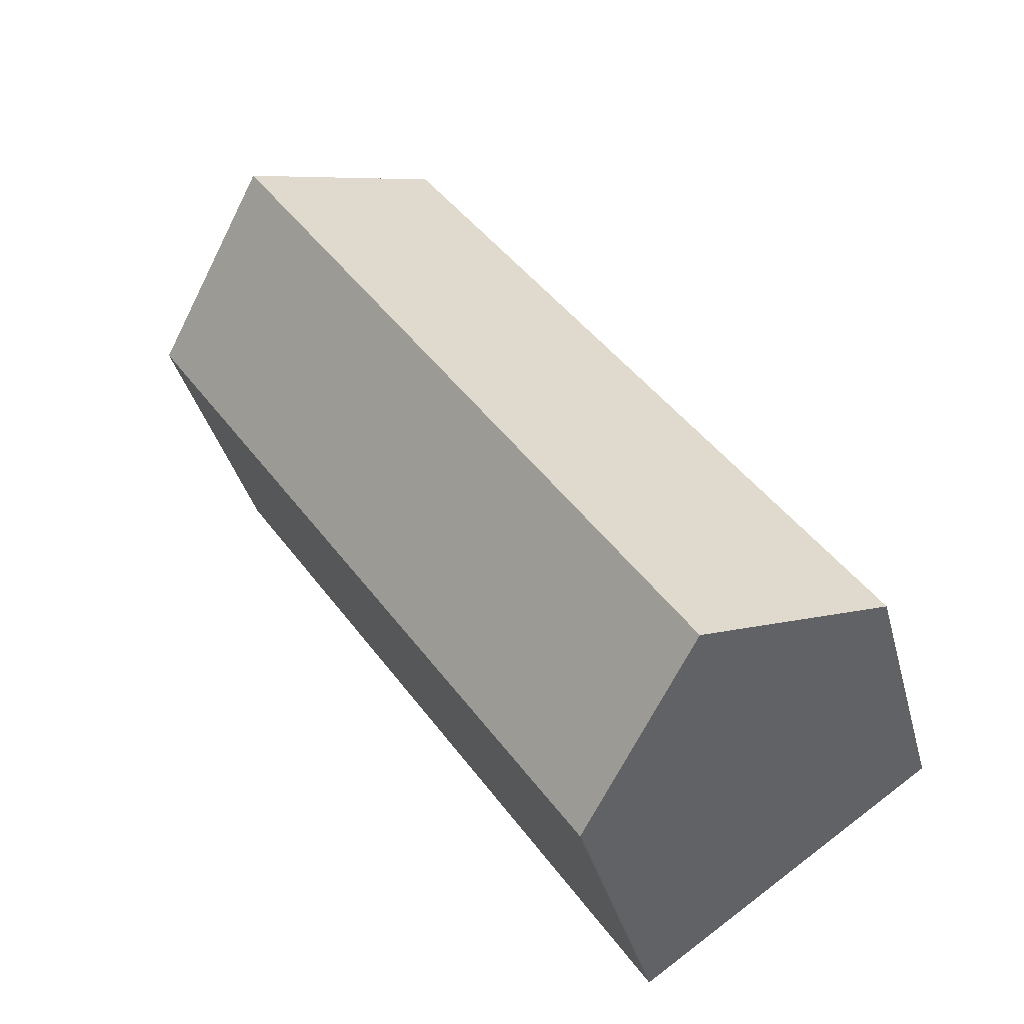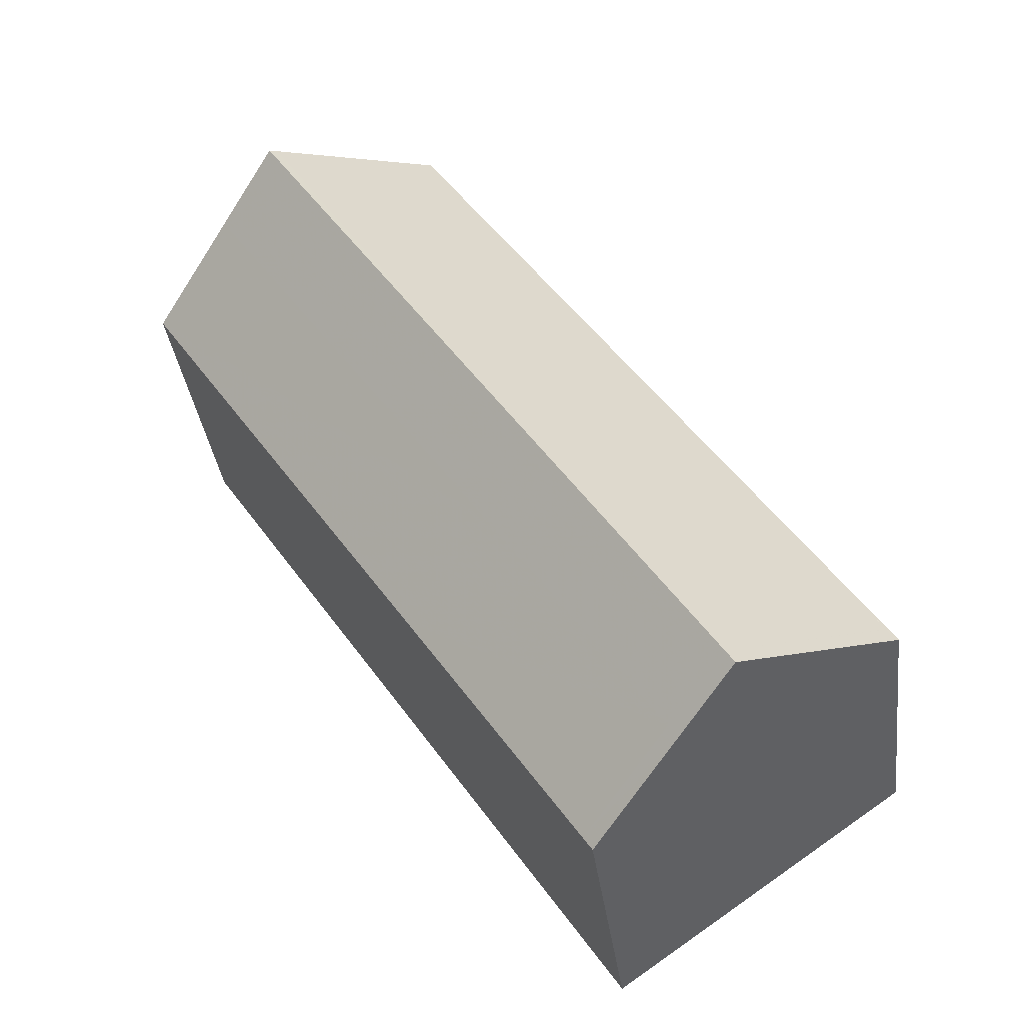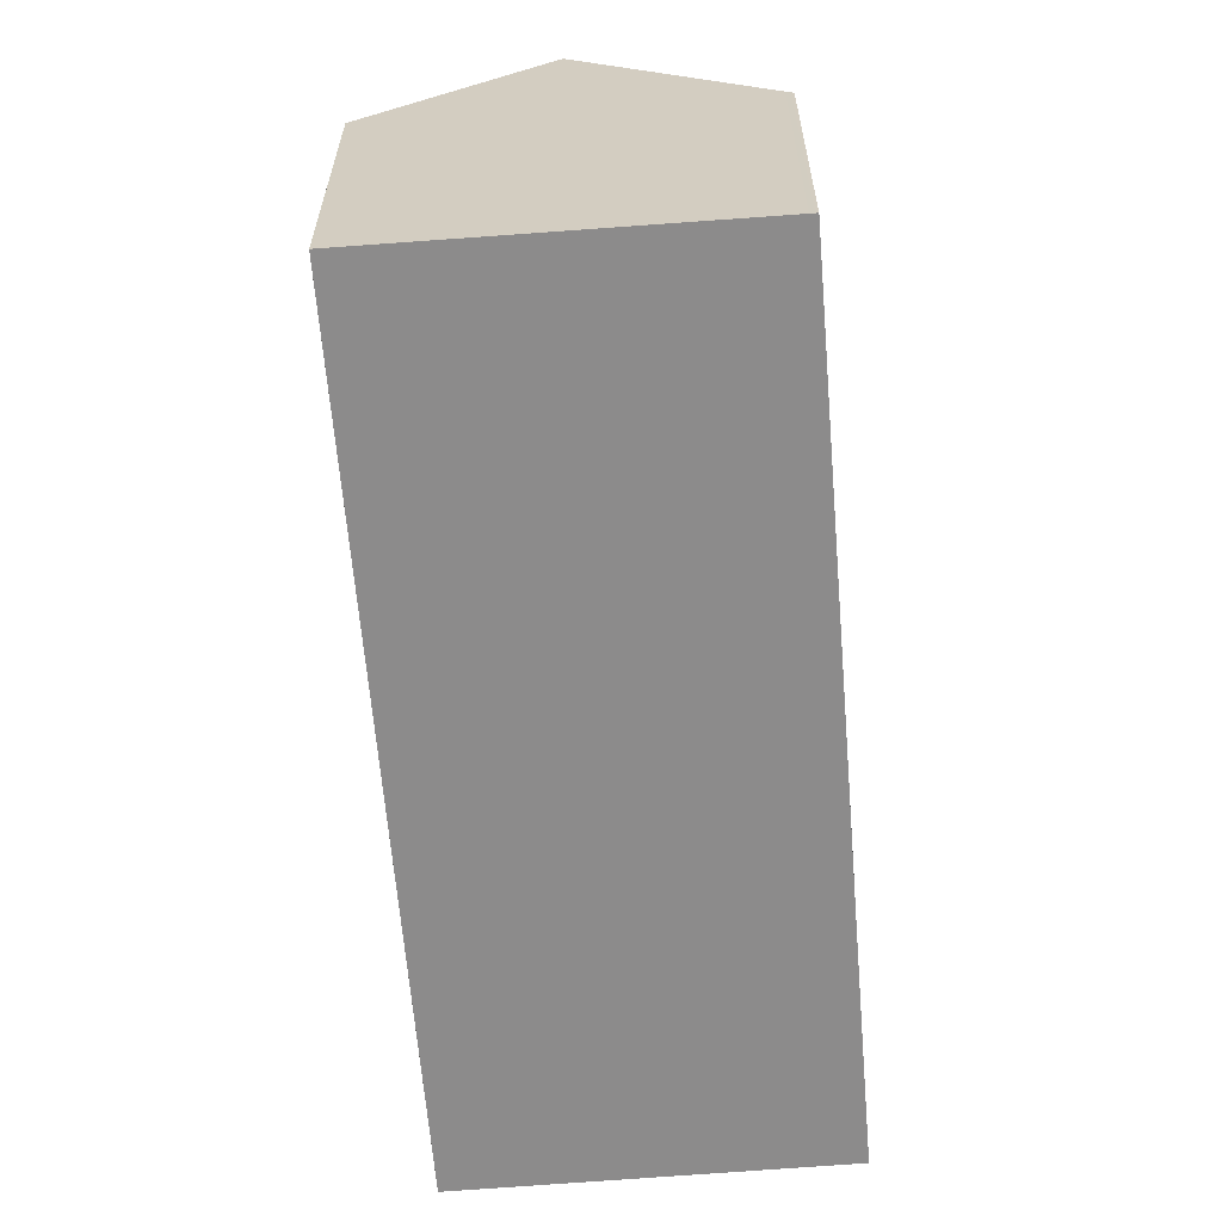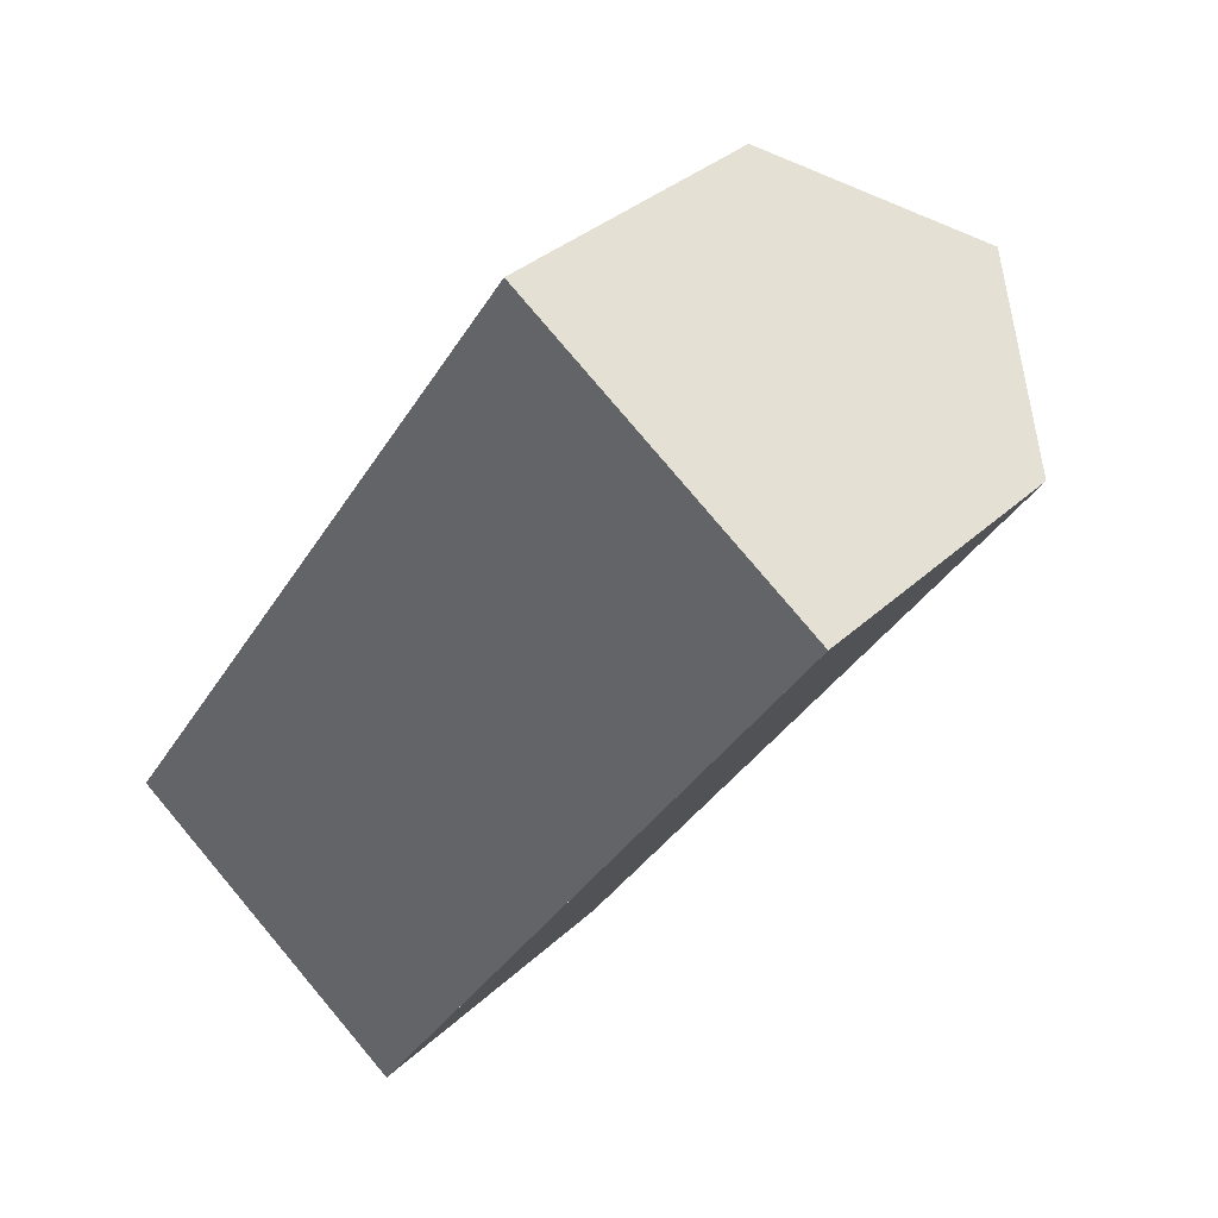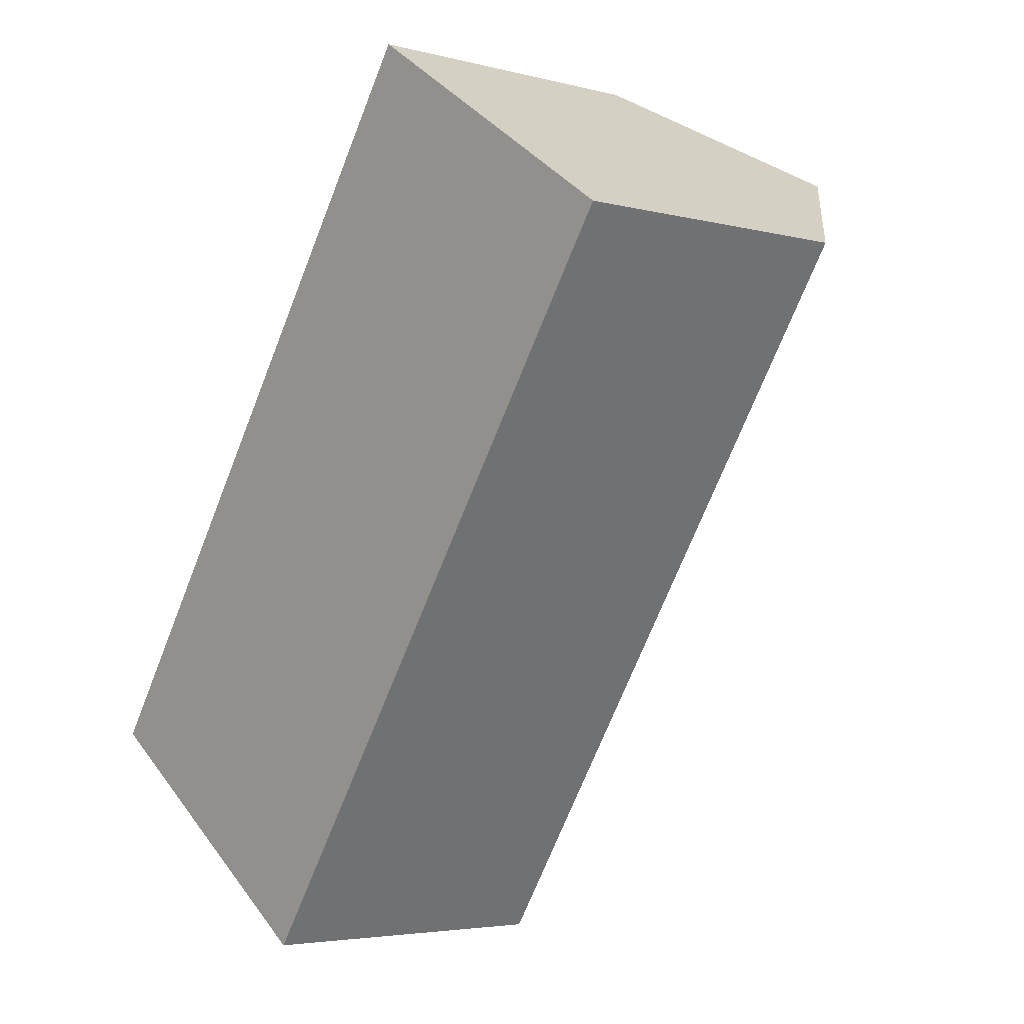
<metadata>
{"format":"obj","ext":"obj","renderer":"f3d","projection":"perspective","resolution":1024,"background":"white","views":[{"elev":-37.0,"azim":14.3,"up":"+Y"},{"elev":-35.4,"azim":7.2,"up":"+Y"},{"elev":-64.0,"azim":39.1,"up":"+Z"},{"elev":33.5,"azim":-141.6,"up":"+Y"},{"elev":-4.2,"azim":-130.2,"up":"+Y"}]}
</metadata>
<code>
v -1987 -2352 2.537
v -1991 -2346 2.519
v -1990 -2353 2.589
v -1994 -2348 2.5
v -1993 -2347 3.759
v -1989 -2352 3.819
v -1988 -2352 2.586
v -1988 -2351 2.537
v -1989 -2352 3.819
v -1993 -2347 3.759
v -1990 -2353 2.6
v -1994 -2348 2.511
v -1989 -2352 3.734
v -1993 -2347 3.701
v -1989 -2352 3.818
v -1988 -2351 2.537
v -1988 -2351 2.554
v -1989 -2352 3.733
v -1989 -2352 3.818
v -1990 -2353 2.598
v -1990 -2353 2.587
v -1993 -2347 3.759
v -1993 -2347 3.701
v -1991 -2346 2.519
v -1994 -2348 2.511
v -1993 -2347 3.759
v -1994 -2348 2.5
v -1988 -2351 2.555
v -1991 -2346 2.523
v -1987 -2352 2.556
v -1988 -2351 2.555
v -1991 -2346 2.523
v -1990 -2350 3.721
v -1989 -2349 2.543
v -1990 -2350 3.796
v -1989 -2349 2.53
v -1991 -2351 2.566
v -1990 -2350 3.796
v -1991 -2351 2.555
v -1993 -2347 3.236
v -1991 -2351 3.301
v -1989 -2353 3.338
v -1989 -2353 3.34
v -1993 -2347 3.236
v -1987 -2352 2.556
v -1987 -2352 2.537
v -1987 -2352 0
v -1987 -2352 0
v -1991 -2346 2.519
v -1991 -2346 2.519
v -1991 -2346 0
v -1991 -2346 0
v -1990 -2353 2.587
v -1990 -2353 2.589
v -1990 -2353 0
v -1990 -2353 -4.441e-16
v -1994 -2348 2.511
v -1994 -2348 2.5
v -1994 -2348 0
v -1994 -2348 0
v -1993 -2347 3.701
v -1993 -2347 3.759
v -1993 -2347 -4.441e-16
v -1993 -2347 4.441e-16
v -1989 -2352 3.734
v -1988 -2352 2.586
v -1988 -2352 -4.441e-16
v -1989 -2352 4.441e-16
v -1988 -2351 2.537
v -1988 -2351 2.537
v -1988 -2351 0
v -1988 -2351 0
v -1989 -2353 3.34
v -1989 -2352 3.819
v -1989 -2352 0
v -1989 -2353 0
v -1990 -2353 2.589
v -1990 -2353 2.6
v -1990 -2353 -4.441e-16
v -1990 -2353 0
v -1993 -2347 3.236
v -1994 -2348 2.511
v -1994 -2348 0
v -1993 -2347 0
v -1989 -2352 3.819
v -1989 -2352 3.734
v -1989 -2352 4.441e-16
v -1989 -2352 0
v -1991 -2346 2.523
v -1993 -2347 3.701
v -1993 -2347 4.441e-16
v -1991 -2346 0
v -1987 -2352 2.537
v -1988 -2351 2.537
v -1988 -2351 0
v -1987 -2352 0
v -1991 -2351 2.555
v -1990 -2353 2.587
v -1990 -2353 -4.441e-16
v -1991 -2351 0
v -1989 -2349 2.53
v -1991 -2346 2.519
v -1991 -2346 0
v -1989 -2349 0
v -1994 -2348 2.5
v -1994 -2348 2.5
v -1994 -2348 0
v -1994 -2348 0
v -1988 -2352 2.586
v -1987 -2352 2.556
v -1987 -2352 0
v -1988 -2352 -4.441e-16
v -1991 -2346 2.519
v -1991 -2346 2.523
v -1991 -2346 0
v -1991 -2346 0
v -1988 -2351 2.537
v -1989 -2349 2.53
v -1989 -2349 0
v -1988 -2351 0
v -1994 -2348 2.5
v -1991 -2351 2.555
v -1991 -2351 0
v -1994 -2348 0
v -1990 -2353 2.6
v -1989 -2353 3.34
v -1989 -2353 0
v -1990 -2353 -4.441e-16
v -1993 -2347 3.759
v -1993 -2347 3.236
v -1993 -2347 0
v -1993 -2347 -4.441e-16
v -1987 -2352 0
v -1990 -2353 0
v -1994 -2348 0
v -1991 -2346 0
f 17 8 16
f 36 8 17 28 34
f 42 20 37 41
f 37 20 21 39
f 33 18 15 35
f 31 17 16 1 30
f 28 17 31
f 43 11 20 42
f 20 11 3 21
f 18 13 6 15
f 32 2 24 29
f 40 25 12 44
f 27 4 12 25
f 22 5 14 23
f 34 28 18 33
f 30 7 31
f 31 7 13 18 28
f 29 23 14 32
f 33 23 29 34
f 34 29 24 36
f 41 37 25 40
f 39 27 25 37
f 35 22 23 33
f 40 26 38 41
f 41 38 19 42
f 42 19 9 43
f 44 10 26 40
f 46 47 48 45
f 50 51 52 49
f 54 55 56 53
f 58 59 60 57
f 62 63 64 61
f 66 67 68 65
f 70 71 72 69
f 74 75 76 73
f 78 79 80 77
f 82 83 84 81
f 86 87 88 85
f 90 91 92 89
f 94 95 96 93
f 98 99 100 97
f 102 103 104 101
f 106 107 108 105
f 110 111 112 109
f 114 115 116 113
f 118 119 120 117
f 122 123 124 121
f 126 127 128 125
f 130 131 132 129
f 134 135 136 133

</code>
